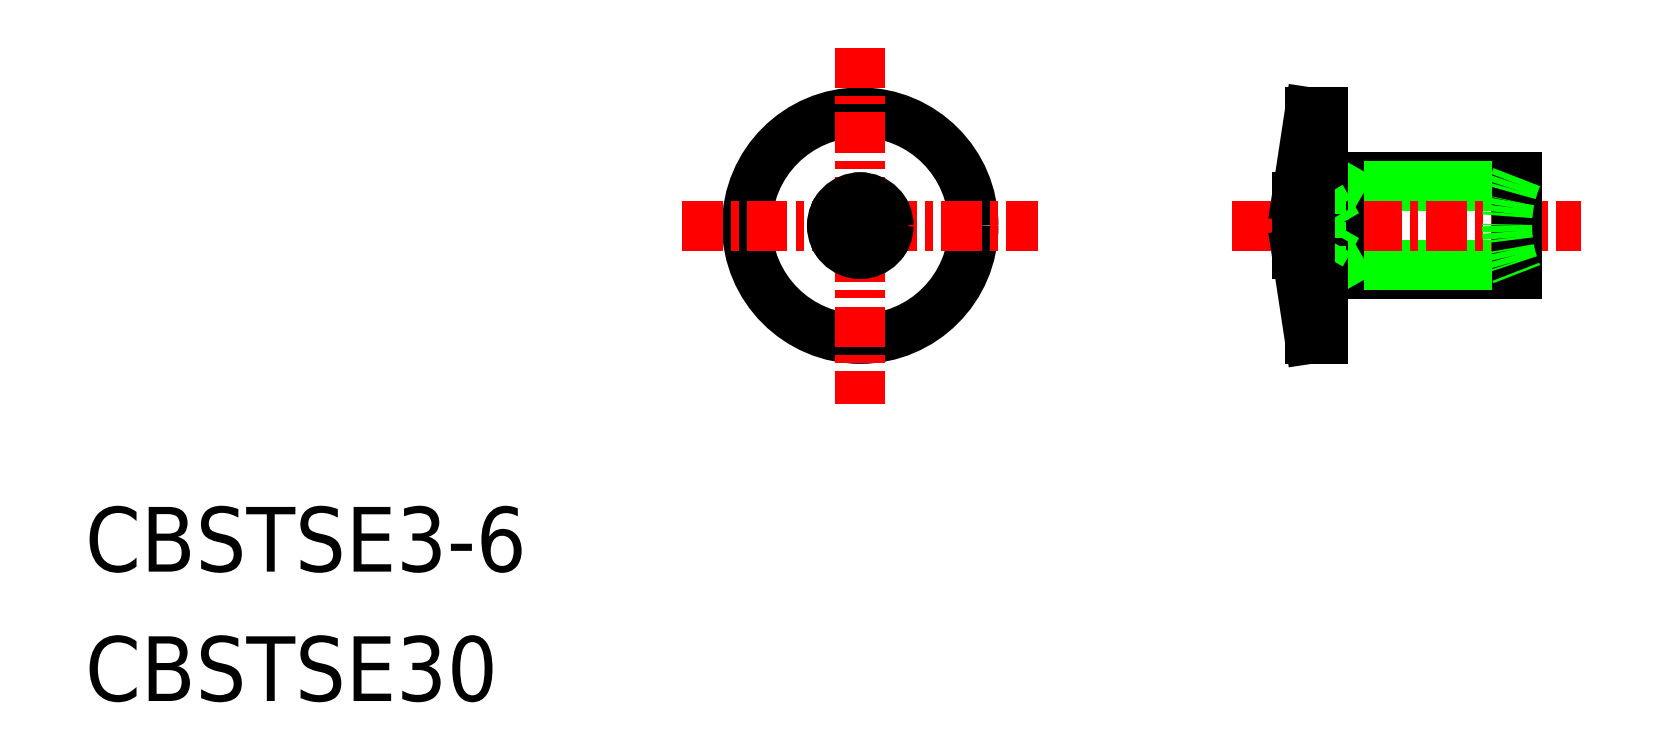
<metadata>
{"format":"dxf","ext":"dxf","renderer":"ezdxf+matplotlib","layout":"modelspace","background":"white","min_lineweight":24,"dpi":150}
</metadata>
<code>
0
SECTION
2
ENTITIES
0
LINE
8
0
10
44.59
20
19.78
30
0
11
50.59
21
19.78
31
0
0
LINE
8
0
10
45.09
20
20.05
30
0
11
50.59
21
20.05
31
0
0
LINE
8
0
10
44.59
20
22.78
30
0
11
50.59
21
22.78
31
0
0
LINE
8
0
10
45.09
20
22.51
30
0
11
50.59
21
22.51
31
0
0
LINE
8
CENTER
10
41.79
20
21.28
30
0
11
52.59
21
21.28
31
0
0
LINE
8
0
10
45.09
20
22.78
30
0
11
45.09
21
19.78
31
0
0
LINE
8
0
10
45.09
20
20.05
30
0
11
44.62
21
19.78
31
0
0
LINE
8
0
10
45.09
20
22.51
30
0
11
44.62
21
22.78
31
0
0
LINE
8
0
10
50.59
20
22.78
30
0
11
50.59
21
19.78
31
0
0
CIRCLE
8
0
10
30.29
20
21.28
30
0
40
3.5
0
LINE
8
CENTER
10
24.79
20
21.28
30
0
11
35.79
21
21.28
31
0
0
LINE
8
CENTER
10
30.29
20
26.78
30
0
11
30.29
21
15.78
31
0
0
LINE
8
0
10
44.19
20
24.78
30
0
11
44.59
21
24.78
31
0
0
LINE
8
0
10
43.79
20
22.16
30
0
11
44.54
21
22.16
31
0
0
LINE
8
0
10
43.79
20
20.41
30
0
11
44.54
21
20.41
31
0
0
LINE
8
0
10
44.19
20
17.78
30
0
11
44.59
21
17.78
31
0
0
LINE
8
0
10
44.59
20
17.78
30
0
11
44.59
21
24.78
31
0
0
LINE
8
0
10
44.59
20
24.78
30
0
11
44.59
21
17.78
31
0
0
LINE
8
0
10
43.79
20
22.16
30
0
11
43.79
21
20.41
31
0
0
LINE
8
0
10
44.54
20
22.16
30
0
11
44.54
21
20.41
31
0
0
LINE
8
0
10
44.54
20
22.16
30
0
11
45.05
21
21.28
31
0
0
LINE
8
0
10
44.54
20
20.41
30
0
11
45.05
21
21.28
31
0
0
ARC
8
0
10
29.69
20
20.93
30
0
40
0.175
50
134.7
51
285.3
0
ARC
8
0
10
29.69
20
21.63
30
0
40
0.175
50
74.65
51
225.3
0
CIRCLE
8
0
10
30.29
20
21.28
30
0
40
0.875
0
ARC
8
0
10
30.9
20
21.63
30
0
40
0.175
50
314.7
51
105.3
0
ARC
8
0
10
30.9
20
20.93
30
0
40
0.175
50
254.7
51
45.35
0
ARC
8
0
10
30.29
20
20.58
30
0
40
0.175
50
194.7
51
345.3
0
ARC
8
0
10
30.29
20
21.98
30
0
40
0.175
50
14.65
51
165.3
0
ARC
8
0
10
29.82
20
22.11
30
0
40
0.317
50
254.7
51
345.3
0
ARC
8
0
10
30.77
20
22.11
30
0
40
0.317
50
194.7
51
285.3
0
ARC
8
0
10
31.25
20
21.28
30
0
40
0.317
50
134.7
51
225.3
0
ARC
8
0
10
30.77
20
20.46
30
0
40
0.317
50
74.65
51
165.3
0
ARC
8
0
10
29.82
20
20.46
30
0
40
0.317
50
14.65
51
105.3
0
ARC
8
0
10
29.34
20
21.28
30
0
40
0.317
50
314.7
51
45.35
0
LINE
8
0
10
43.79
20
22.16
30
0
11
44.19
21
24.78
31
0
0
LINE
8
0
10
44.19
20
24.78
30
0
11
44.19
21
17.78
31
0
0
LINE
8
0
10
44.19
20
17.78
30
0
11
43.79
21
20.41
31
0
0
ARC
8
0
10
54.19
20
21.28
30
0
40
3.9
50
157.4
51
202.6
0
TEXT
8
0
10
6.332
20
6.588
30
0
40
2
1
CBSTSE30
0
TEXT
8
0
10
6.332
20
10.59
30
0
40
2
1
CBSTSE3-6
0
ENDSEC
0
EOF

</code>
